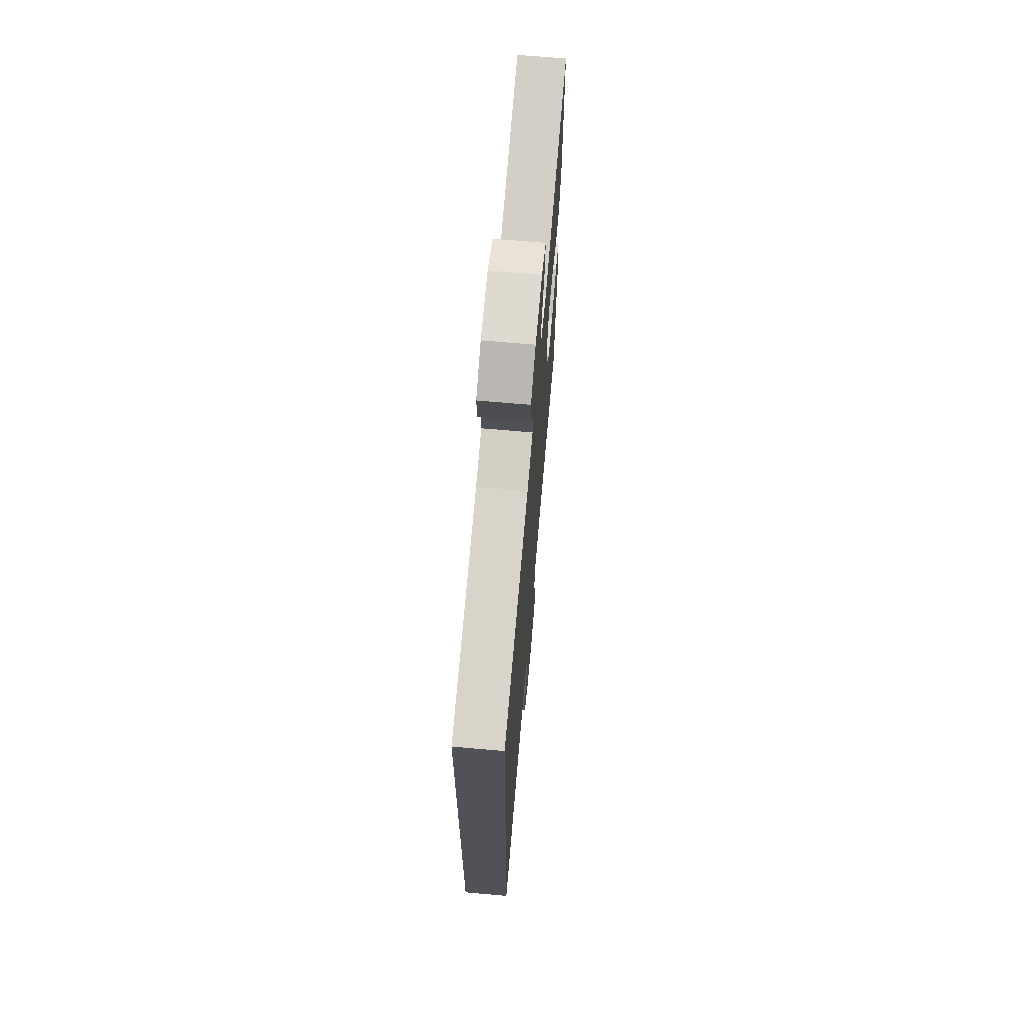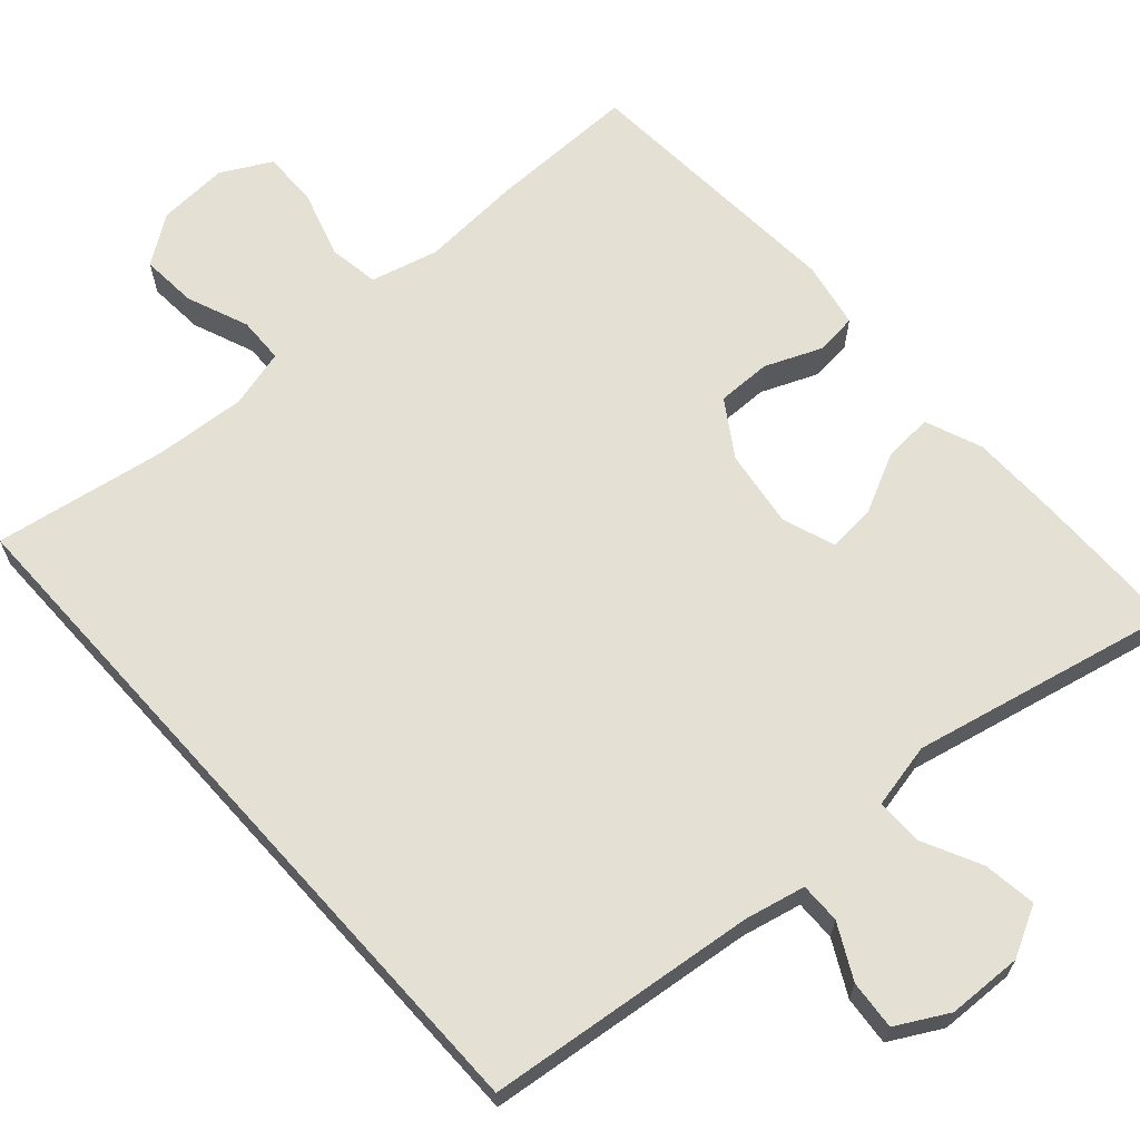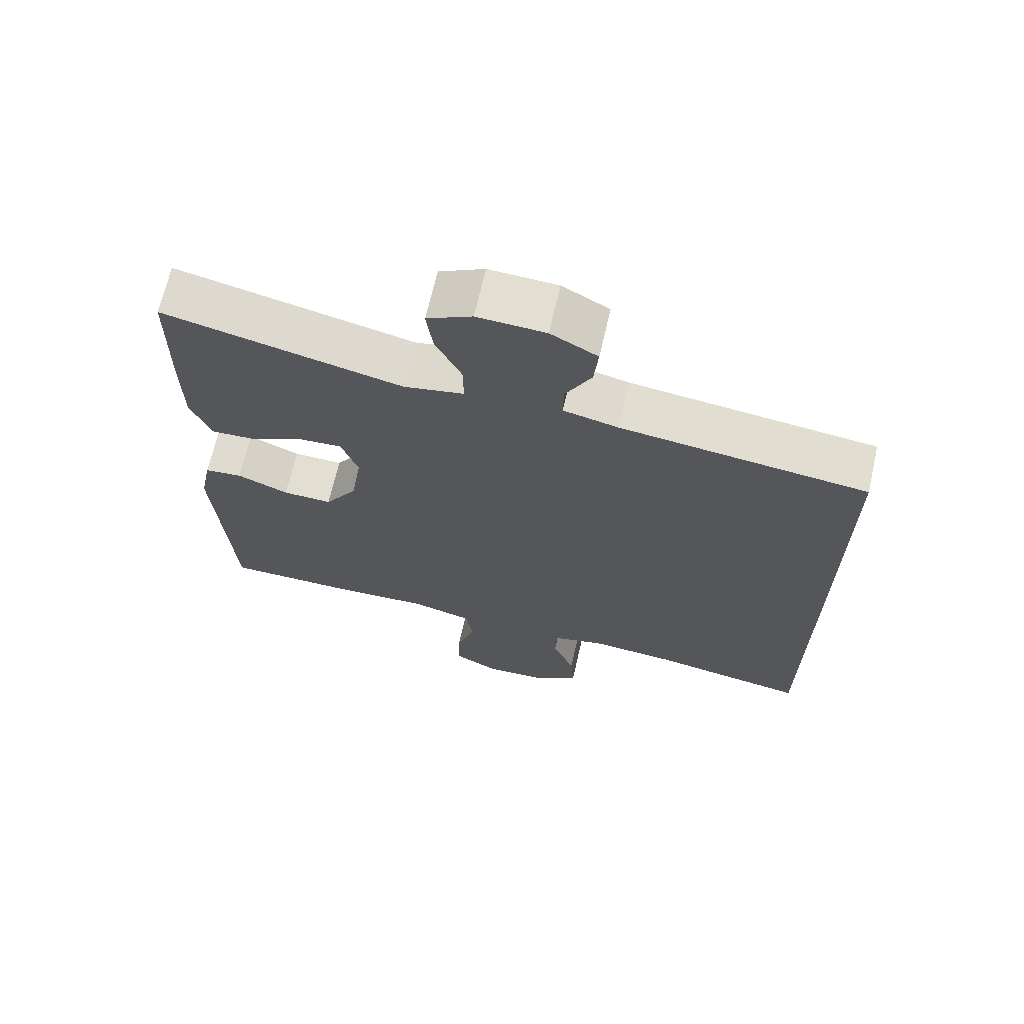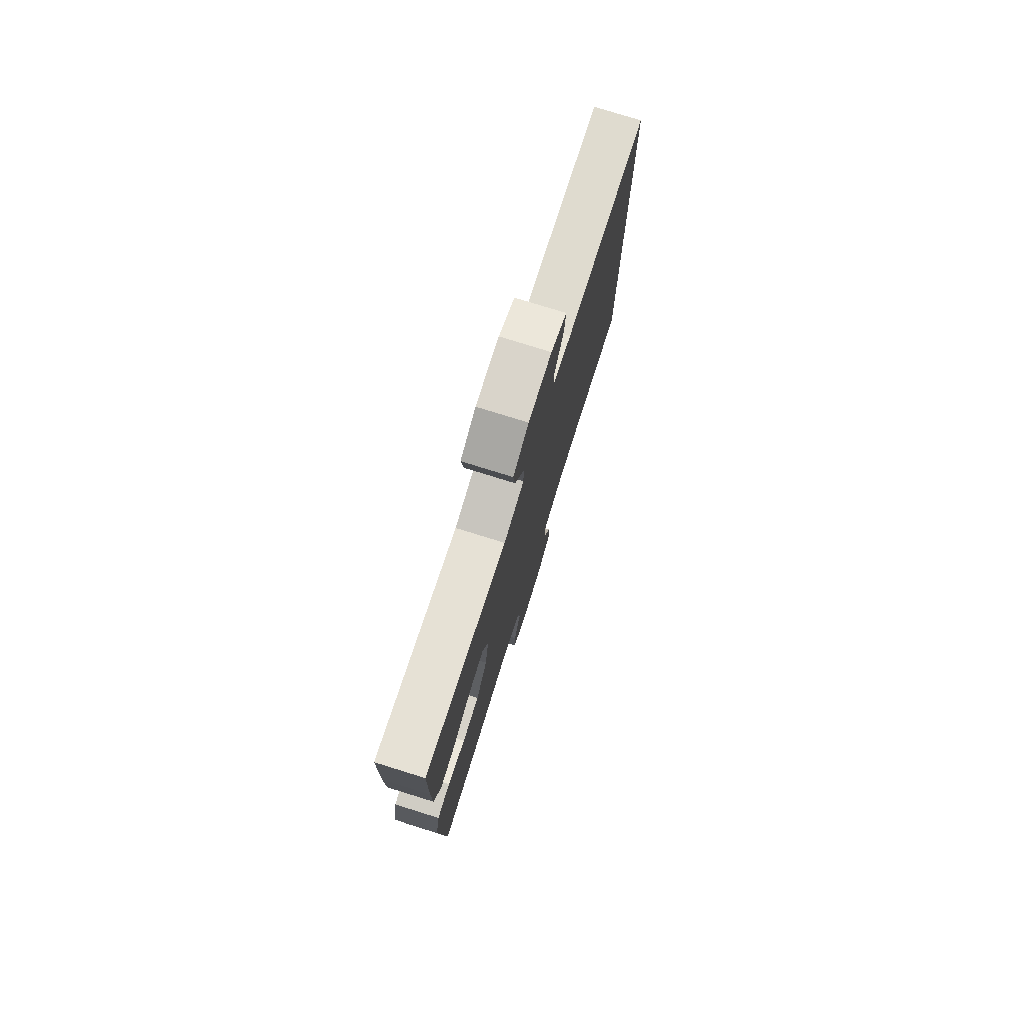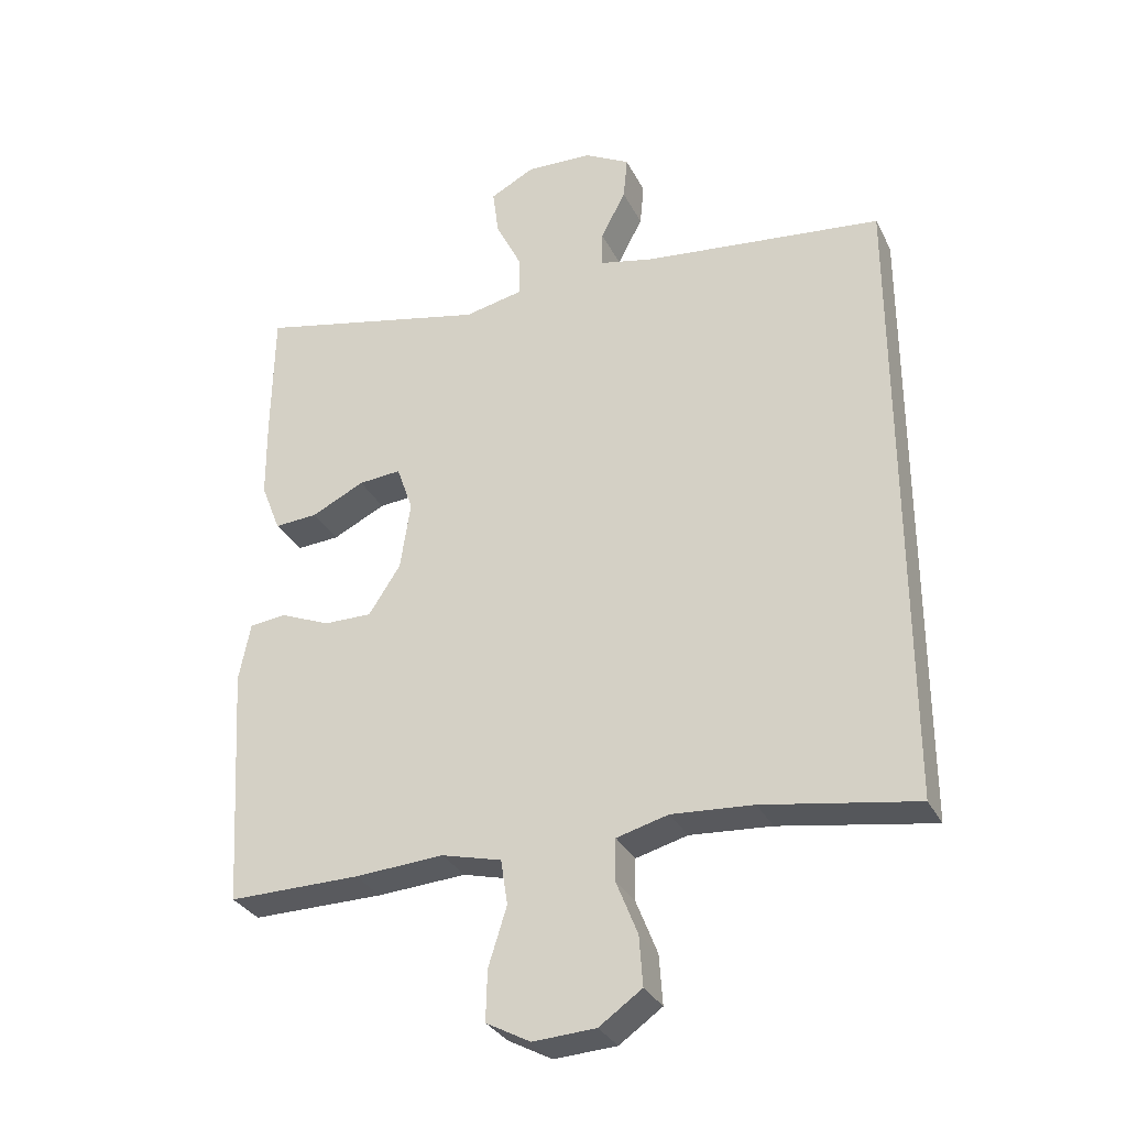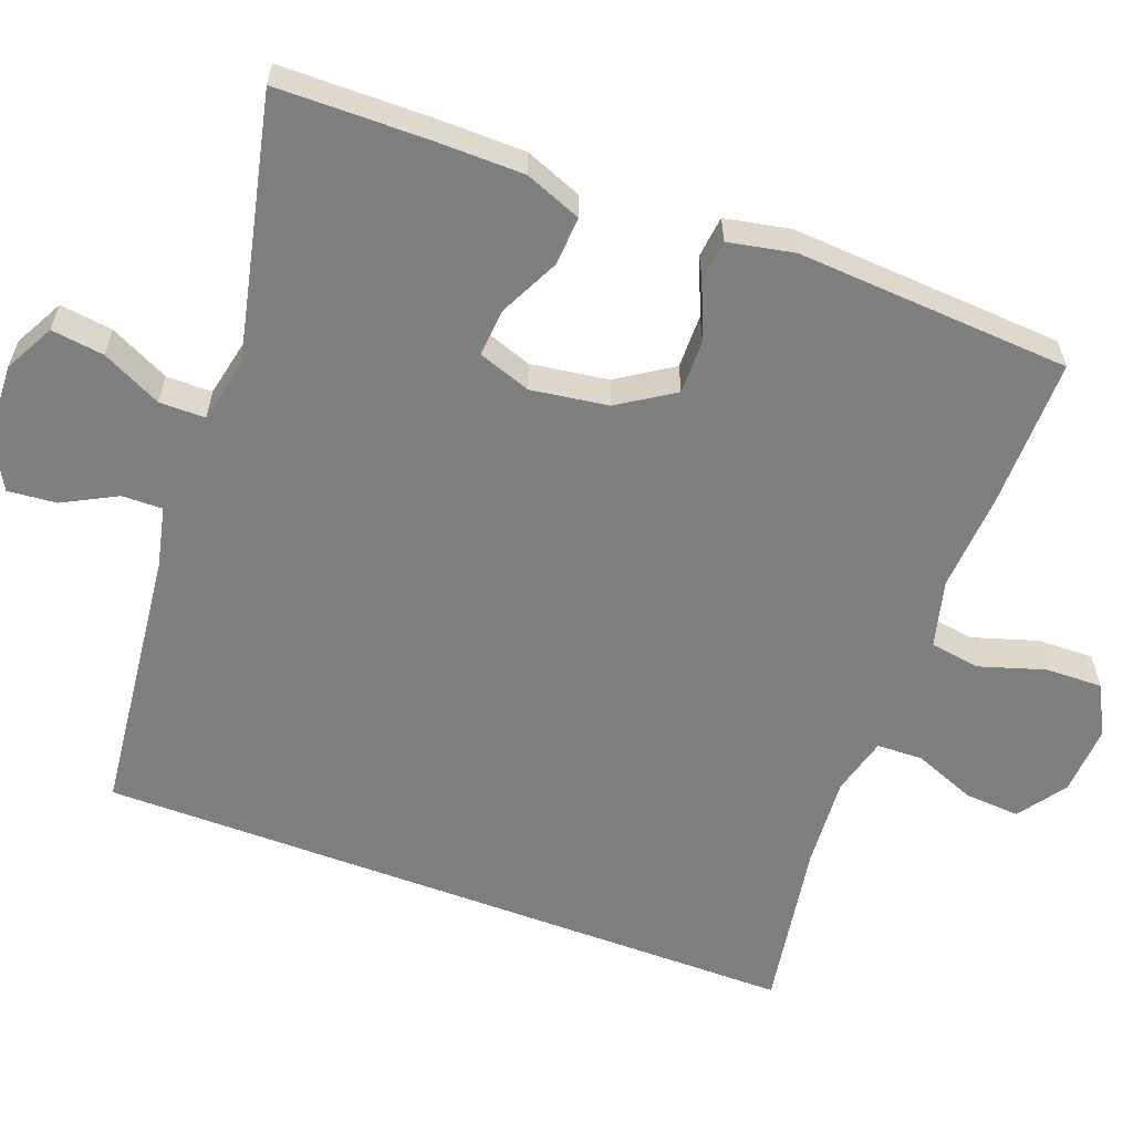
<metadata>
{"format":"obj","ext":"obj","renderer":"f3d","projection":"perspective","resolution":1024,"background":"white","views":[{"elev":68.4,"azim":-85.0,"up":"+Z"},{"elev":65.7,"azim":-42.0,"up":"+Y"},{"elev":68.1,"azim":-167.1,"up":"+Z"},{"elev":77.2,"azim":107.3,"up":"+Z"},{"elev":-31.5,"azim":-156.7,"up":"+Z"},{"elev":-59.6,"azim":69.3,"up":"+Y"}]}
</metadata>
<code>
v 0.5 0.07 -0.5
v 0.306 0.07 -0.499
v 0.175 0.07 -0.491
v 0.087 0.07 -0.514
v 0.077 0.07 -0.58
v 0.104 0.07 -0.666
v 0.106 0.07 -0.74
v 0.041 0.07 -0.775
v -0.051 0.07 -0.77
v -0.114 0.07 -0.726
v -0.109 0.07 -0.653
v -0.077 0.07 -0.572
v -0.079 0.07 -0.512
v -0.155 0.07 -0.492
v -0.275 0.07 -0.501
v -0.5 0.07 -0.539
v -0.5 0.07 0.395
v -0.147 0.07 0.436
v -0.068 0.07 0.454
v -0.069 0.07 0.507
v -0.106 0.07 0.577
v -0.112 0.07 0.641
v -0.045 0.07 0.678
v 0.053 0.07 0.682
v 0.118 0.07 0.648
v 0.109 0.07 0.579
v 0.071 0.07 0.501
v 0.071 0.07 0.441
v 0.157 0.07 0.423
v 0.5 0.07 0.5
v 0.503 0.07 0.306
v 0.502 0.07 0.187
v 0.473 0.07 0.113
v 0.409 0.07 0.117
v 0.331 0.07 0.155
v 0.268 0.07 0.16
v 0.244 0.07 0.091
v 0.259 0.07 -0.01
v 0.306 0.07 -0.082
v 0.377 0.07 -0.081
v 0.451 0.07 -0.05
v 0.505 0.07 -0.056
v 0.522 0.07 -0.142
v 0.5 0 -0.5
v 0.306 0 -0.499
v 0.175 0 -0.491
v 0.087 0 -0.514
v 0.077 0 -0.58
v 0.104 0 -0.666
v 0.106 0 -0.74
v 0.041 0 -0.775
v -0.051 0 -0.77
v -0.114 0 -0.726
v -0.109 0 -0.653
v -0.077 0 -0.572
v -0.079 0 -0.512
v -0.155 0 -0.492
v -0.275 0 -0.501
v -0.5 0 -0.539
v -0.5 0 0.395
v -0.147 0 0.436
v -0.068 0 0.454
v -0.069 0 0.507
v -0.106 0 0.577
v -0.112 0 0.641
v -0.045 0 0.678
v 0.053 0 0.682
v 0.118 0 0.648
v 0.109 0 0.579
v 0.071 0 0.501
v 0.071 0 0.441
v 0.157 0 0.423
v 0.5 0 0.5
v 0.503 0 0.306
v 0.502 0 0.187
v 0.473 0 0.113
v 0.409 0 0.117
v 0.331 0 0.155
v 0.268 0 0.16
v 0.244 0 0.091
v 0.259 0 -0.01
v 0.306 0 -0.082
v 0.377 0 -0.081
v 0.451 0 -0.05
v 0.505 0 -0.056
v 0.522 0 -0.142
f 1 2 3
f 43 1 3
f 42 43 3
f 41 42 3
f 40 41 3
f 39 40 3 4
f 38 39 4
f 37 38 4
f 33 34 35
f 32 33 35
f 31 32 35
f 30 31 35
f 29 30 35
f 28 29 35 36
f 25 26 27
f 24 25 27
f 23 24 27
f 22 23 27
f 21 22 27
f 20 21 27
f 19 20 27 28
f 28 36 37
f 19 28 37
f 18 19 37
f 17 18 37
f 16 17 37
f 15 16 37
f 10 11 12
f 9 10 12
f 8 9 12
f 7 8 12
f 6 7 12
f 5 6 12
f 4 5 12 13
f 37 4 13 14
f 14 15 37
f 46 45 44
f 46 44 86
f 46 86 85
f 46 85 84
f 46 84 83
f 47 46 83 82
f 47 82 81
f 47 81 80
f 78 77 76
f 78 76 75
f 78 75 74
f 78 74 73
f 78 73 72
f 79 78 72 71
f 70 69 68
f 70 68 67
f 70 67 66
f 70 66 65
f 70 65 64
f 70 64 63
f 71 70 63 62
f 80 79 71
f 80 71 62
f 80 62 61
f 80 61 60
f 80 60 59
f 80 59 58
f 55 54 53
f 55 53 52
f 55 52 51
f 55 51 50
f 55 50 49
f 55 49 48
f 56 55 48 47
f 57 56 47 80
f 80 58 57
f 1 44 45 2
f 2 45 46 3
f 3 46 47 4
f 4 47 48 5
f 5 48 49 6
f 6 49 50 7
f 7 50 51 8
f 8 51 52 9
f 9 52 53 10
f 10 53 54 11
f 11 54 55 12
f 12 55 56 13
f 13 56 57 14
f 14 57 58 15
f 15 58 59 16
f 16 59 60 17
f 17 60 61 18
f 18 61 62 19
f 19 62 63 20
f 20 63 64 21
f 21 64 65 22
f 22 65 66 23
f 23 66 67 24
f 24 67 68 25
f 25 68 69 26
f 26 69 70 27
f 27 70 71 28
f 28 71 72 29
f 29 72 73 30
f 30 73 74 31
f 31 74 75 32
f 32 75 76 33
f 33 76 77 34
f 34 77 78 35
f 35 78 79 36
f 36 79 80 37
f 37 80 81 38
f 38 81 82 39
f 39 82 83 40
f 40 83 84 41
f 41 84 85 42
f 42 85 86 43
f 43 86 44 1

</code>
